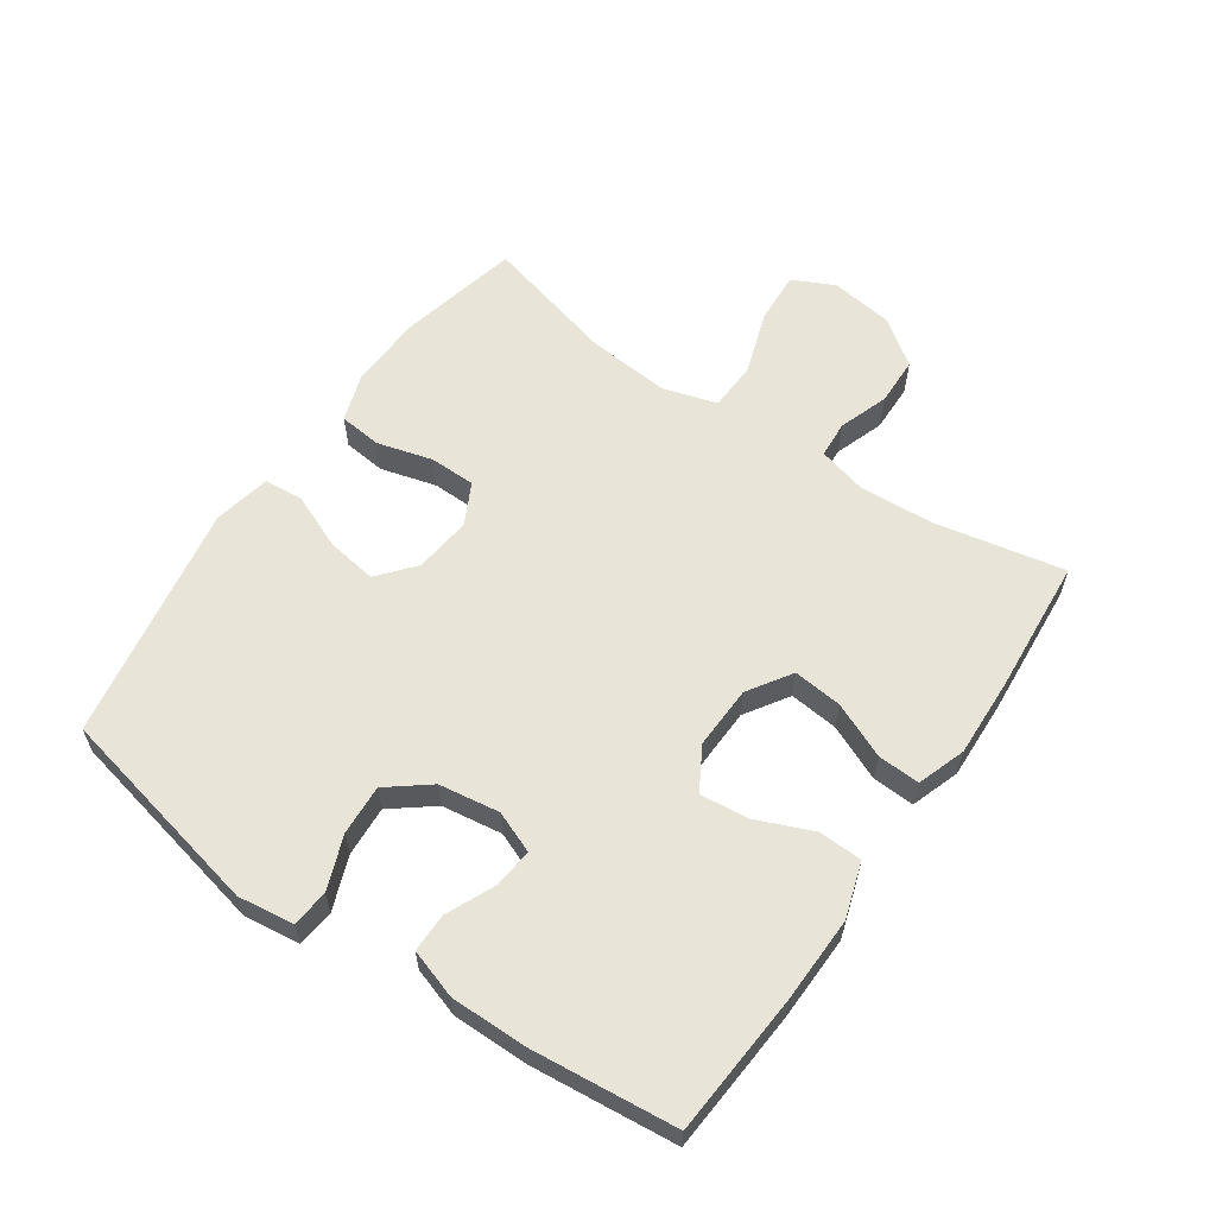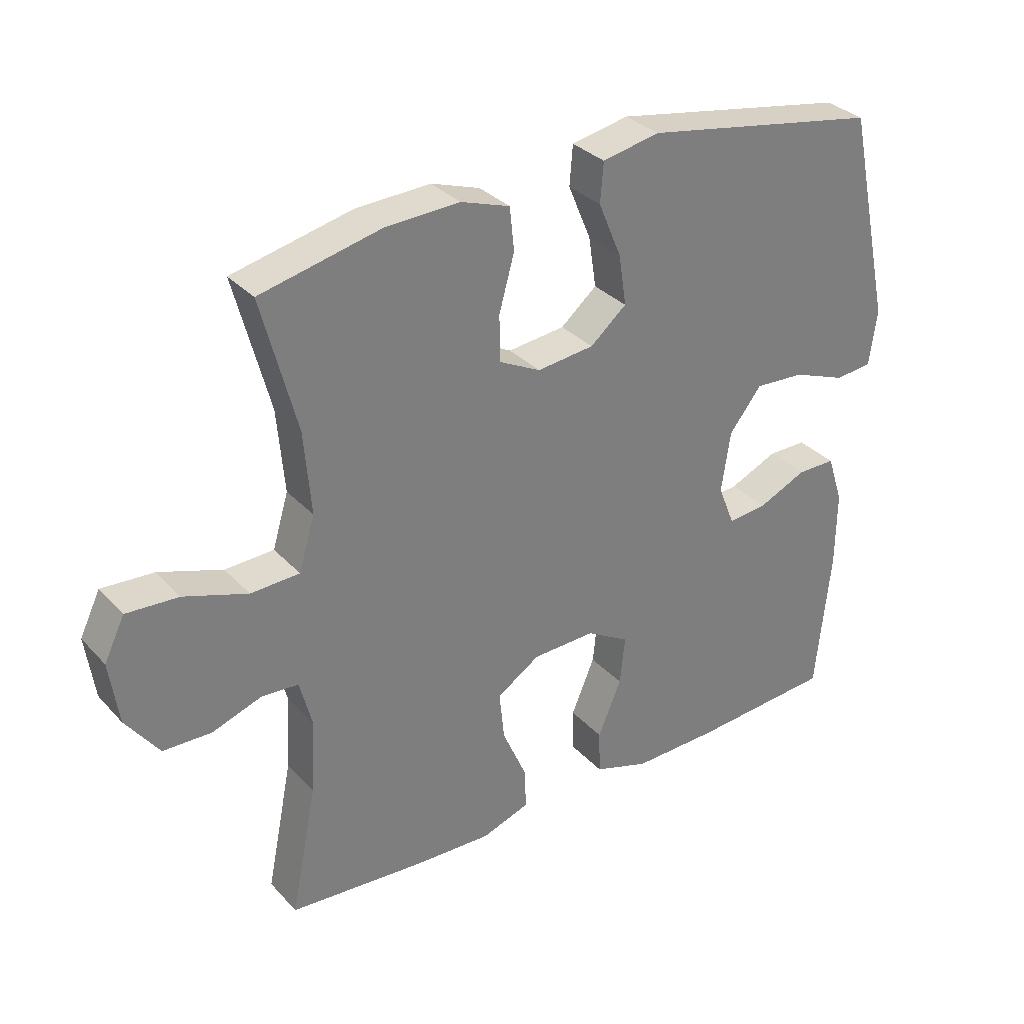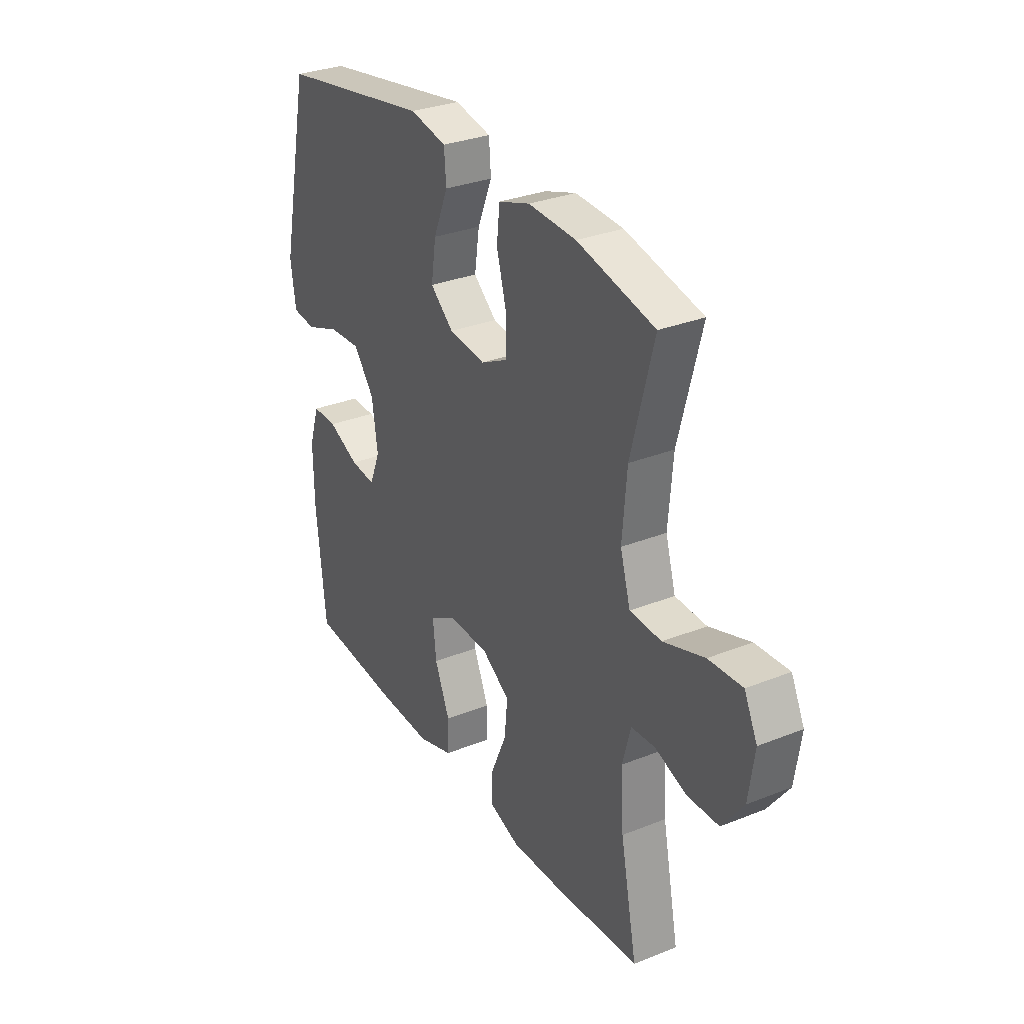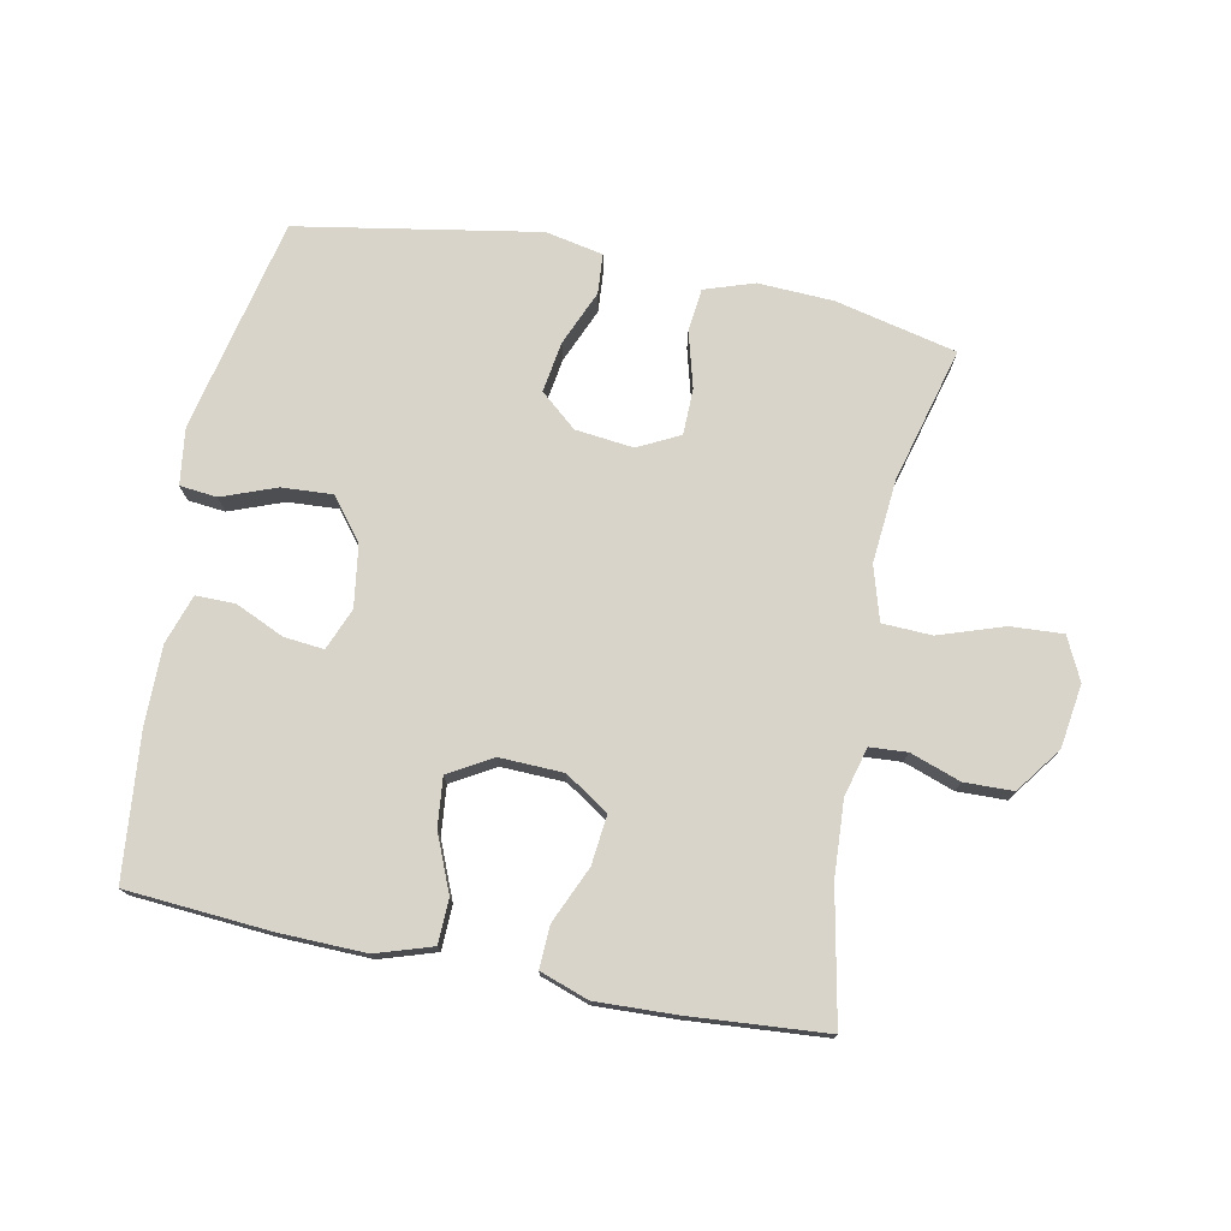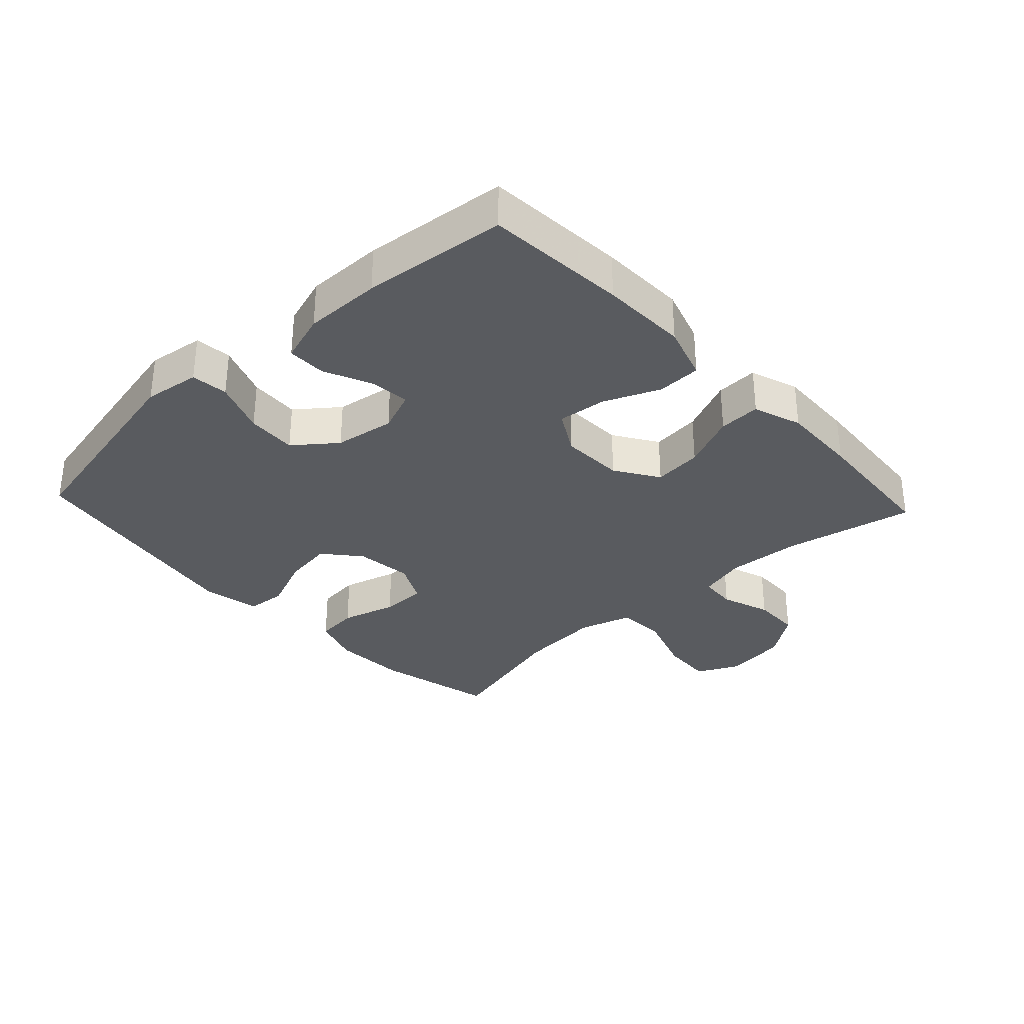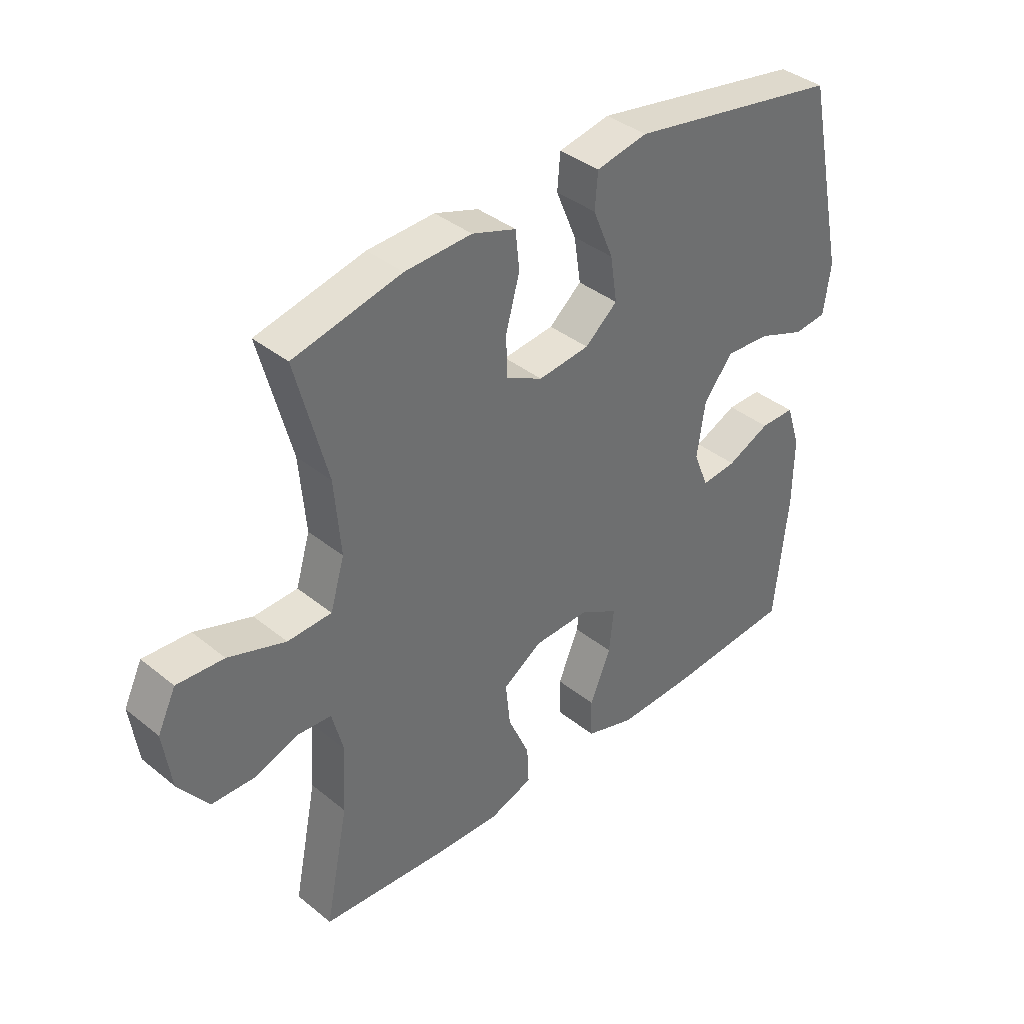
<metadata>
{"format":"obj","ext":"obj","renderer":"f3d","projection":"perspective","resolution":1024,"background":"white","views":[{"elev":60.1,"azim":124.6,"up":"+Y"},{"elev":32.1,"azim":-34.9,"up":"+Z"},{"elev":31.0,"azim":-119.7,"up":"+Z"},{"elev":75.3,"azim":-168.6,"up":"+Y"},{"elev":-32.3,"azim":132.9,"up":"+Y"},{"elev":38.3,"azim":-44.5,"up":"+Z"}]}
</metadata>
<code>
v -0.5 0.07 0.5
v -0.311 0.07 0.543
v -0.194 0.07 0.548
v -0.117 0.07 0.522
v -0.11 0.07 0.455
v -0.134 0.07 0.368
v -0.133 0.07 0.296
v -0.068 0.07 0.263
v 0.022 0.07 0.273
v 0.079 0.07 0.321
v 0.067 0.07 0.4
v 0.031 0.07 0.486
v 0.036 0.07 0.548
v 0.126 0.07 0.566
v 0.5 0.07 0.5
v 0.572 0.07 0.166
v 0.56 0.07 0.078
v 0.502 0.07 0.072
v 0.418 0.07 0.104
v 0.339 0.07 0.109
v 0.288 0.07 0.044
v 0.274 0.07 -0.051
v 0.3 0.07 -0.116
v 0.362 0.07 -0.11
v 0.438 0.07 -0.076
v 0.499 0.07 -0.076
v 0.524 0.07 -0.153
v 0.523 0.07 -0.274
v 0.5 0.07 -0.5
v 0.278 0.07 -0.516
v 0.142 0.07 -0.519
v 0.055 0.07 -0.491
v 0.053 0.07 -0.422
v 0.09 0.07 -0.334
v 0.098 0.07 -0.258
v 0.031 0.07 -0.219
v -0.068 0.07 -0.222
v -0.136 0.07 -0.266
v -0.128 0.07 -0.343
v -0.09 0.07 -0.43
v -0.087 0.07 -0.496
v -0.163 0.07 -0.522
v -0.286 0.07 -0.517
v -0.5 0.07 -0.5
v -0.459 0.07 -0.296
v -0.452 0.07 -0.179
v -0.472 0.07 -0.103
v -0.53 0.07 -0.099
v -0.608 0.07 -0.126
v -0.684 0.07 -0.124
v -0.736 0.07 -0.053
v -0.75 0.07 0.046
v -0.718 0.07 0.112
v -0.636 0.07 0.107
v -0.536 0.07 0.073
v -0.459 0.07 0.076
v -0.434 0.07 0.16
v -0.445 0.07 0.29
v -0.5 0 0.5
v -0.311 0 0.543
v -0.194 0 0.548
v -0.117 0 0.522
v -0.11 0 0.455
v -0.134 0 0.368
v -0.133 0 0.296
v -0.068 0 0.263
v 0.022 0 0.273
v 0.079 0 0.321
v 0.067 0 0.4
v 0.031 0 0.486
v 0.036 0 0.548
v 0.126 0 0.566
v 0.5 0 0.5
v 0.572 0 0.166
v 0.56 0 0.078
v 0.502 0 0.072
v 0.418 0 0.104
v 0.339 0 0.109
v 0.288 0 0.044
v 0.274 0 -0.051
v 0.3 0 -0.116
v 0.362 0 -0.11
v 0.438 0 -0.076
v 0.499 0 -0.076
v 0.524 0 -0.153
v 0.523 0 -0.274
v 0.5 0 -0.5
v 0.278 0 -0.516
v 0.142 0 -0.519
v 0.055 0 -0.491
v 0.053 0 -0.422
v 0.09 0 -0.334
v 0.098 0 -0.258
v 0.031 0 -0.219
v -0.068 0 -0.222
v -0.136 0 -0.266
v -0.128 0 -0.343
v -0.09 0 -0.43
v -0.087 0 -0.496
v -0.163 0 -0.522
v -0.286 0 -0.517
v -0.5 0 -0.5
v -0.459 0 -0.296
v -0.452 0 -0.179
v -0.472 0 -0.103
v -0.53 0 -0.099
v -0.608 0 -0.126
v -0.684 0 -0.124
v -0.736 0 -0.053
v -0.75 0 0.046
v -0.718 0 0.112
v -0.636 0 0.107
v -0.536 0 0.073
v -0.459 0 0.076
v -0.434 0 0.16
v -0.445 0 0.29
f 52 53 54 55
f 52 55 56
f 51 52 56
f 48 49 50 51
f 47 48 51 56
f 46 47 56 57
f 42 43 44 45
f 42 45 46
f 39 40 41 42
f 38 39 42 46
f 37 38 46 57
f 31 32 33 34
f 31 34 35
f 30 31 35
f 29 30 35
f 28 29 35
f 27 28 35 36
f 24 25 26 27
f 23 24 27 36
f 16 17 18 19
f 16 19 20
f 15 16 20
f 14 15 20 21
f 11 12 13 14
f 10 11 14 21
f 3 4 5 6
f 3 6 7
f 58 1 2 3
f 58 3 7
f 57 58 7 8
f 37 57 8 9
f 22 23 36 37
f 21 22 37
f 9 10 21 37
f 113 112 111 110
f 114 113 110
f 114 110 109
f 109 108 107 106
f 114 109 106 105
f 115 114 105 104
f 103 102 101 100
f 104 103 100
f 100 99 98 97
f 104 100 97 96
f 115 104 96 95
f 92 91 90 89
f 93 92 89
f 93 89 88
f 93 88 87
f 93 87 86
f 94 93 86 85
f 85 84 83 82
f 94 85 82 81
f 77 76 75 74
f 78 77 74
f 78 74 73
f 79 78 73 72
f 72 71 70 69
f 79 72 69 68
f 64 63 62 61
f 65 64 61
f 61 60 59 116
f 65 61 116
f 66 65 116 115
f 67 66 115 95
f 95 94 81 80
f 95 80 79
f 95 79 68 67
f 1 59 60 2
f 2 60 61 3
f 3 61 62 4
f 4 62 63 5
f 5 63 64 6
f 6 64 65 7
f 7 65 66 8
f 8 66 67 9
f 9 67 68 10
f 10 68 69 11
f 11 69 70 12
f 12 70 71 13
f 13 71 72 14
f 14 72 73 15
f 15 73 74 16
f 16 74 75 17
f 17 75 76 18
f 18 76 77 19
f 19 77 78 20
f 20 78 79 21
f 21 79 80 22
f 22 80 81 23
f 23 81 82 24
f 24 82 83 25
f 25 83 84 26
f 26 84 85 27
f 27 85 86 28
f 28 86 87 29
f 29 87 88 30
f 30 88 89 31
f 31 89 90 32
f 32 90 91 33
f 33 91 92 34
f 34 92 93 35
f 35 93 94 36
f 36 94 95 37
f 37 95 96 38
f 38 96 97 39
f 39 97 98 40
f 40 98 99 41
f 41 99 100 42
f 42 100 101 43
f 43 101 102 44
f 44 102 103 45
f 45 103 104 46
f 46 104 105 47
f 47 105 106 48
f 48 106 107 49
f 49 107 108 50
f 50 108 109 51
f 51 109 110 52
f 52 110 111 53
f 53 111 112 54
f 54 112 113 55
f 55 113 114 56
f 56 114 115 57
f 57 115 116 58
f 58 116 59 1

</code>
